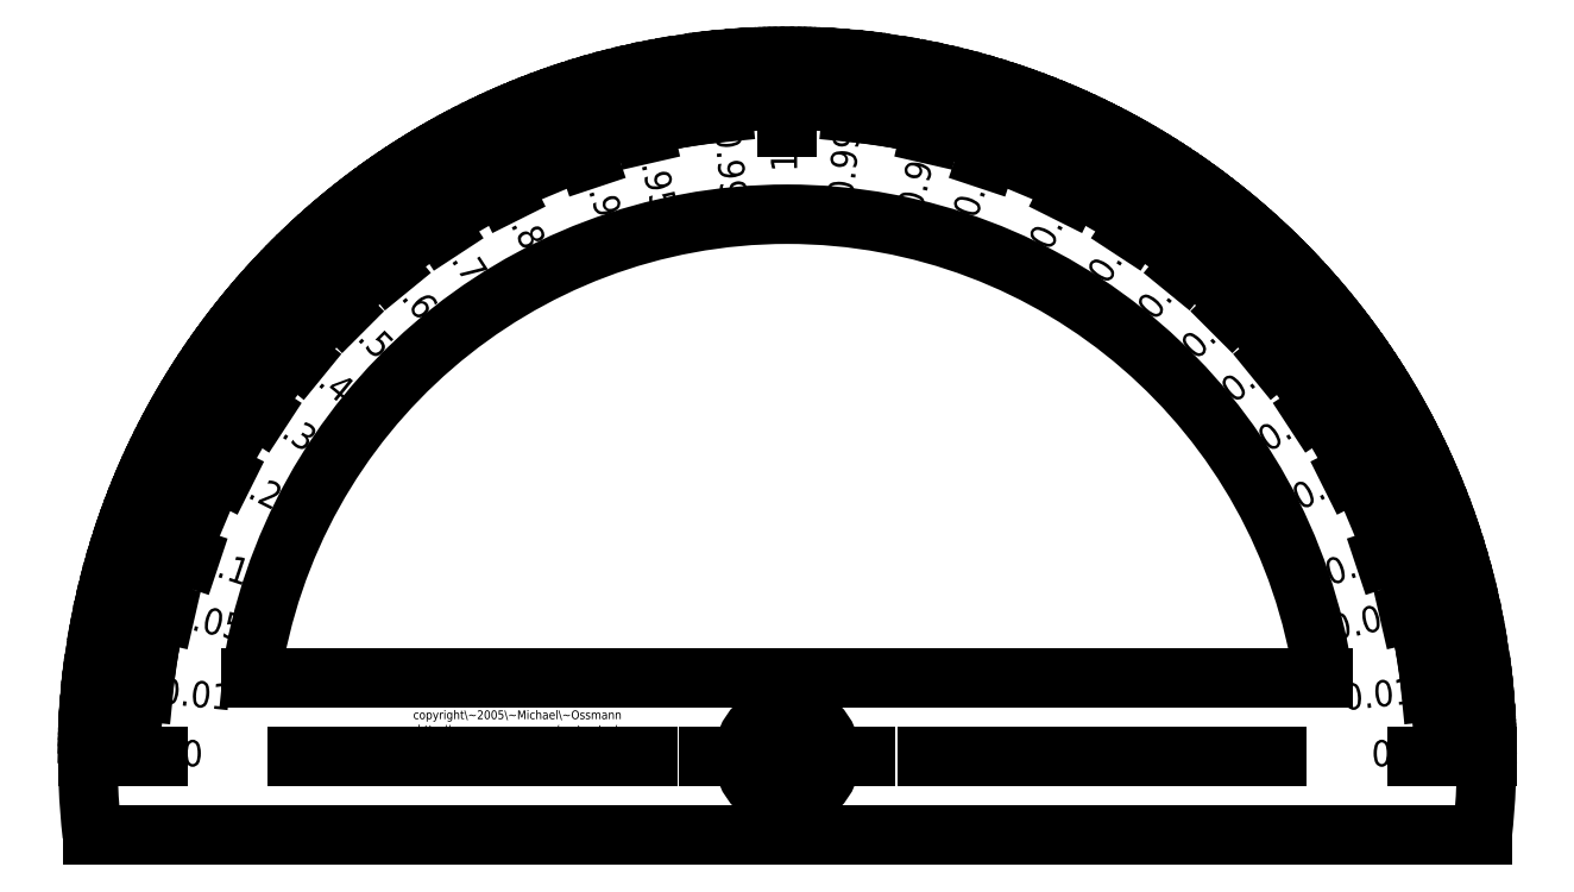
<metadata>
{"format":"dxf","ext":"dxf","renderer":"ezdxf+matplotlib","layout":"modelspace","background":"white","min_lineweight":24,"dpi":150}
</metadata>
<code>
0
SECTION
2
ENTITIES
0
CIRCLE
8
guidelines
10
10
20
10
30
0
40
6.48
0
CIRCLE
8
guidelines
10
10
20
10
30
0
40
6.8
0
CIRCLE
8
guidelines
10
10
20
10
30
0
40
6.24
0
CIRCLE
8
guidelines
10
10
20
10
30
0
40
6.36
0
LINE
8
guidelines
10
18
20
10
30
0
11
16
21
10
31
0
0
ARC
8
0
10
10
20
10
30
0
40
8
50
353.5
51
186.5
0
LINE
8
0
10
2.051
20
9.1
30
0
11
17.95
21
9.1
31
0
0
ARC
8
0
10
10
20
10
30
0
40
6.2
50
8.347
51
171.7
0
LINE
8
0
10
3.866
20
10.9
30
0
11
16.13
21
10.9
31
0
0
CIRCLE
8
guidelines
10
10
20
10
30
0
40
0.16
0
CIRCLE
8
guidelines
10
10
20
10
30
0
40
0.9
0
LINE
8
0
10
10
20
10.16
30
0
11
10
21
10.9
31
0
0
LINE
8
0
10
10
20
9.1
30
0
11
10
21
9.84
31
0
0
LINE
8
0
10
9.1
20
10
30
0
11
9.84
21
10
31
0
0
LINE
8
0
10
10.16
20
10
30
0
11
10.9
21
10
31
0
0
LINE
8
0
10
11.6
20
10
30
0
11
15.6
21
10
31
0
0
LINE
8
0
10
8.4
20
10
30
0
11
4.4
21
10
31
0
0
CIRCLE
8
0
10
10
20
10
30
0
40
0.5
0
CIRCLE
8
guidelines
10
10
20
10
30
0
40
7.6
0
CIRCLE
8
guidelines
10
10
20
10
30
0
40
7.5
0
LINE
8
0
10
18
20
10.25
30
0
11
17.6
21
10.24
31
0
0
LINE
8
0
10
17.99
20
10.36
30
0
11
17.59
21
10.34
31
0
0
LINE
8
0
10
17.99
20
10.44
30
0
11
17.59
21
10.42
31
0
0
LINE
8
0
10
17.98
20
10.51
30
0
11
17.58
21
10.48
31
0
0
LINE
8
0
10
17.98
20
10.62
30
0
11
17.58
21
10.59
31
0
0
LINE
8
0
10
17.97
20
10.67
30
0
11
17.57
21
10.64
31
0
0
LINE
8
0
10
17.97
20
10.72
30
0
11
17.57
21
10.68
31
0
0
LINE
8
0
10
17.96
20
10.76
30
0
11
17.57
21
10.72
31
0
0
LINE
8
0
10
17.98
20
10.57
30
0
11
17.48
21
10.53
31
0
0
CIRCLE
8
guidelines
10
10
20
10
30
0
40
7.4
0
CIRCLE
8
guidelines
10
10
20
10
30
0
40
7.3
0
CIRCLE
8
guidelines
10
10
20
10
30
0
40
7.2
0
LINE
8
0
10
17.92
20
11.13
30
0
11
17.33
21
11.05
31
0
0
LINE
8
0
10
17.88
20
11.39
30
0
11
17.29
21
11.28
31
0
0
LINE
8
0
10
17.84
20
11.6
30
0
11
17.25
21
11.48
31
0
0
LINE
8
0
10
17.76
20
11.96
30
0
11
17.17
21
11.81
31
0
0
LINE
8
0
10
17.71
20
12.12
30
0
11
17.14
21
11.96
31
0
0
LINE
8
0
10
17.67
20
12.26
30
0
11
17.1
21
12.09
31
0
0
LINE
8
0
10
17.63
20
12.4
30
0
11
17.06
21
12.22
31
0
0
LINE
8
0
10
17.55
20
12.65
30
0
11
16.98
21
12.45
31
0
0
LINE
8
0
10
17.5
20
12.77
30
0
11
16.94
21
12.56
31
0
0
LINE
8
0
10
17.46
20
12.88
30
0
11
16.9
21
12.67
31
0
0
LINE
8
0
10
17.42
20
12.99
30
0
11
16.86
21
12.77
31
0
0
LINE
8
0
10
17.33
20
13.2
30
0
11
16.78
21
12.96
31
0
0
LINE
8
0
10
17.29
20
13.3
30
0
11
16.74
21
13.05
31
0
0
LINE
8
0
10
17.24
20
13.39
30
0
11
16.7
21
13.14
31
0
0
LINE
8
0
10
17.2
20
13.49
30
0
11
16.66
21
13.23
31
0
0
LINE
8
0
10
17.11
20
13.67
30
0
11
16.58
21
13.39
31
0
0
LINE
8
0
10
17.07
20
13.75
30
0
11
16.54
21
13.47
31
0
0
LINE
8
0
10
17.02
20
13.84
30
0
11
16.49
21
13.55
31
0
0
LINE
8
0
10
16.97
20
13.92
30
0
11
16.45
21
13.63
31
0
0
LINE
8
0
10
16.88
20
14.08
30
0
11
16.37
21
13.77
31
0
0
LINE
8
0
10
16.84
20
14.16
30
0
11
16.32
21
13.85
31
0
0
LINE
8
0
10
16.79
20
14.23
30
0
11
16.28
21
13.92
31
0
0
LINE
8
0
10
16.74
20
14.31
30
0
11
16.24
21
13.99
31
0
0
LINE
8
0
10
16.65
20
14.45
30
0
11
16.15
21
14.12
31
0
0
LINE
8
0
10
16.6
20
14.53
30
0
11
16.1
21
14.19
31
0
0
LINE
8
0
10
16.55
20
14.6
30
0
11
16.06
21
14.25
31
0
0
LINE
8
0
10
16.5
20
14.66
30
0
11
16.01
21
14.31
31
0
0
LINE
8
0
10
16.4
20
14.8
30
0
11
15.92
21
14.44
31
0
0
LINE
8
0
10
16.35
20
14.87
30
0
11
15.87
21
14.5
31
0
0
LINE
8
0
10
16.3
20
14.93
30
0
11
15.83
21
14.56
31
0
0
LINE
8
0
10
16.25
20
15
30
0
11
15.78
21
14.62
31
0
0
LINE
8
0
10
16.14
20
15.12
30
0
11
15.68
21
14.74
31
0
0
LINE
8
0
10
16.09
20
15.18
30
0
11
15.64
21
14.8
31
0
0
LINE
8
0
10
16.04
20
15.25
30
0
11
15.59
21
14.85
31
0
0
LINE
8
0
10
15.99
20
15.31
30
0
11
15.54
21
14.91
31
0
0
LINE
8
0
10
15.88
20
15.43
30
0
11
15.44
21
15.02
31
0
0
LINE
8
0
10
15.82
20
15.48
30
0
11
15.39
21
15.07
31
0
0
LINE
8
0
10
15.77
20
15.54
30
0
11
15.34
21
15.13
31
0
0
LINE
8
0
10
15.71
20
15.6
30
0
11
15.28
21
15.18
31
0
0
LINE
8
0
10
17.8
20
11.79
30
0
11
17.12
21
11.63
31
0
0
LINE
8
0
10
17.38
20
13.1
30
0
11
16.73
21
12.83
31
0
0
LINE
8
0
10
16.93
20
14
30
0
11
16.32
21
13.65
31
0
0
LINE
8
0
10
16.45
20
14.73
30
0
11
15.89
21
14.32
31
0
0
LINE
8
0
10
15.93
20
15.37
30
0
11
15.41
21
14.9
31
0
0
LINE
8
0
10
17.96
20
10.8
30
0
11
17.36
21
10.74
31
0
0
LINE
8
0
10
17.59
20
12.53
30
0
11
16.83
21
12.28
31
0
0
LINE
8
0
10
17.16
20
13.58
30
0
11
16.44
21
13.22
31
0
0
LINE
8
0
10
16.69
20
14.38
30
0
11
16.02
21
13.94
31
0
0
LINE
8
0
10
16.2
20
15.06
30
0
11
15.58
21
14.55
31
0
0
LINE
8
0
10
15.66
20
15.66
30
0
11
15.09
21
15.09
31
0
0
LINE
8
0
10
18
20
10
30
0
11
17.2
21
10
31
0
0
LINE
8
0
10
10.25
20
18
30
0
11
10.24
21
17.6
31
0
0
LINE
8
0
10
10.36
20
17.99
30
0
11
10.34
21
17.59
31
0
0
LINE
8
0
10
10.44
20
17.99
30
0
11
10.42
21
17.59
31
0
0
LINE
8
0
10
10.51
20
17.98
30
0
11
10.48
21
17.58
31
0
0
LINE
8
0
10
10.62
20
17.98
30
0
11
10.59
21
17.58
31
0
0
LINE
8
0
10
10.67
20
17.97
30
0
11
10.64
21
17.57
31
0
0
LINE
8
0
10
10.72
20
17.97
30
0
11
10.68
21
17.57
31
0
0
LINE
8
0
10
10.76
20
17.96
30
0
11
10.72
21
17.57
31
0
0
LINE
8
0
10
10.57
20
17.98
30
0
11
10.53
21
17.48
31
0
0
LINE
8
0
10
11.13
20
17.92
30
0
11
11.05
21
17.33
31
0
0
LINE
8
0
10
11.39
20
17.88
30
0
11
11.28
21
17.29
31
0
0
LINE
8
0
10
11.6
20
17.84
30
0
11
11.48
21
17.25
31
0
0
LINE
8
0
10
11.96
20
17.76
30
0
11
11.81
21
17.17
31
0
0
LINE
8
0
10
12.12
20
17.71
30
0
11
11.96
21
17.14
31
0
0
LINE
8
0
10
12.26
20
17.67
30
0
11
12.09
21
17.1
31
0
0
LINE
8
0
10
12.4
20
17.63
30
0
11
12.22
21
17.06
31
0
0
LINE
8
0
10
12.65
20
17.55
30
0
11
12.45
21
16.98
31
0
0
LINE
8
0
10
12.77
20
17.5
30
0
11
12.56
21
16.94
31
0
0
LINE
8
0
10
12.88
20
17.46
30
0
11
12.67
21
16.9
31
0
0
LINE
8
0
10
12.99
20
17.42
30
0
11
12.77
21
16.86
31
0
0
LINE
8
0
10
13.2
20
17.33
30
0
11
12.96
21
16.78
31
0
0
LINE
8
0
10
13.3
20
17.29
30
0
11
13.05
21
16.74
31
0
0
LINE
8
0
10
13.39
20
17.24
30
0
11
13.14
21
16.7
31
0
0
LINE
8
0
10
13.49
20
17.2
30
0
11
13.23
21
16.66
31
0
0
LINE
8
0
10
13.67
20
17.11
30
0
11
13.39
21
16.58
31
0
0
LINE
8
0
10
13.75
20
17.07
30
0
11
13.47
21
16.54
31
0
0
LINE
8
0
10
13.84
20
17.02
30
0
11
13.55
21
16.49
31
0
0
LINE
8
0
10
13.92
20
16.97
30
0
11
13.63
21
16.45
31
0
0
LINE
8
0
10
14.08
20
16.88
30
0
11
13.77
21
16.37
31
0
0
LINE
8
0
10
14.16
20
16.84
30
0
11
13.85
21
16.32
31
0
0
LINE
8
0
10
14.23
20
16.79
30
0
11
13.92
21
16.28
31
0
0
LINE
8
0
10
14.31
20
16.74
30
0
11
13.99
21
16.24
31
0
0
LINE
8
0
10
14.45
20
16.65
30
0
11
14.12
21
16.15
31
0
0
LINE
8
0
10
14.53
20
16.6
30
0
11
14.19
21
16.1
31
0
0
LINE
8
0
10
14.6
20
16.55
30
0
11
14.25
21
16.06
31
0
0
LINE
8
0
10
14.66
20
16.5
30
0
11
14.31
21
16.01
31
0
0
LINE
8
0
10
14.8
20
16.4
30
0
11
14.44
21
15.92
31
0
0
LINE
8
0
10
14.87
20
16.35
30
0
11
14.5
21
15.87
31
0
0
LINE
8
0
10
14.93
20
16.3
30
0
11
14.56
21
15.83
31
0
0
LINE
8
0
10
15
20
16.25
30
0
11
14.62
21
15.78
31
0
0
LINE
8
0
10
15.12
20
16.14
30
0
11
14.74
21
15.68
31
0
0
LINE
8
0
10
15.18
20
16.09
30
0
11
14.8
21
15.64
31
0
0
LINE
8
0
10
15.25
20
16.04
30
0
11
14.85
21
15.59
31
0
0
LINE
8
0
10
15.31
20
15.99
30
0
11
14.91
21
15.54
31
0
0
LINE
8
0
10
15.43
20
15.88
30
0
11
15.02
21
15.44
31
0
0
LINE
8
0
10
15.48
20
15.82
30
0
11
15.07
21
15.39
31
0
0
LINE
8
0
10
15.54
20
15.77
30
0
11
15.13
21
15.34
31
0
0
LINE
8
0
10
15.6
20
15.71
30
0
11
15.18
21
15.28
31
0
0
LINE
8
0
10
11.79
20
17.8
30
0
11
11.63
21
17.12
31
0
0
LINE
8
0
10
13.1
20
17.38
30
0
11
12.83
21
16.73
31
0
0
LINE
8
0
10
14
20
16.93
30
0
11
13.65
21
16.32
31
0
0
LINE
8
0
10
14.73
20
16.45
30
0
11
14.32
21
15.89
31
0
0
LINE
8
0
10
15.37
20
15.93
30
0
11
14.9
21
15.41
31
0
0
LINE
8
0
10
10.8
20
17.96
30
0
11
10.74
21
17.36
31
0
0
LINE
8
0
10
12.53
20
17.59
30
0
11
12.28
21
16.83
31
0
0
LINE
8
0
10
13.58
20
17.16
30
0
11
13.22
21
16.44
31
0
0
LINE
8
0
10
14.38
20
16.69
30
0
11
13.94
21
16.02
31
0
0
LINE
8
0
10
15.06
20
16.2
30
0
11
14.55
21
15.58
31
0
0
LINE
8
guidelines
10
17.59
20
12.53
30
0
11
15.92
21
11.97
31
0
0
LINE
8
guidelines
10
17.16
20
13.58
30
0
11
15.58
21
12.79
31
0
0
LINE
8
guidelines
10
16.69
20
14.38
30
0
11
15.22
21
13.42
31
0
0
LINE
8
guidelines
10
16.2
20
15.06
30
0
11
14.83
21
13.95
31
0
0
LINE
8
guidelines
10
15.66
20
15.66
30
0
11
14.41
21
14.41
31
0
0
LINE
8
guidelines
10
15.06
20
16.2
30
0
11
13.95
21
14.83
31
0
0
LINE
8
guidelines
10
14.38
20
16.69
30
0
11
13.42
21
15.22
31
0
0
LINE
8
guidelines
10
13.58
20
17.16
30
0
11
12.79
21
15.58
31
0
0
LINE
8
guidelines
10
12.53
20
17.59
30
0
11
11.97
21
15.92
31
0
0
LINE
8
guidelines
10
11.79
20
17.8
30
0
11
11.4
21
16.08
31
0
0
LINE
8
guidelines
10
10.8
20
17.96
30
0
11
10.62
21
16.21
31
0
0
LINE
8
guidelines
10
17.8
20
11.79
30
0
11
16.08
21
11.4
31
0
0
LINE
8
guidelines
10
17.96
20
10.8
30
0
11
16.21
21
10.62
31
0
0
LINE
8
0
10
10
20
18
30
0
11
10
21
17.2
31
0
0
LINE
8
guidelines
10
10
20
16
30
0
11
10
21
18
31
0
0
MTEXT
8
numbers
10
16.45
20
12.15
30
0
40
0.3
41
100
71
5
72
0
1
0.1
7
normal
50
18.43
73
1
44
1
0
MTEXT
8
numbers
10
16.63
20
11.52
30
0
40
0.3
41
100
71
5
72
0
1
0.05
7
normal
50
12.92
73
1
44
1
0
MTEXT
8
numbers
10
16.77
20
10.68
30
0
40
0.3
41
100
71
5
72
0
1
0.01
7
normal
50
5.739
73
1
44
1
0
MTEXT
8
numbers
10
16.08
20
13.04
30
0
40
0.3
41
100
71
5
72
0
1
0.2
7
normal
50
26.57
73
1
44
1
0
MTEXT
8
numbers
10
15.69
20
13.72
30
0
40
0.3
41
100
71
5
72
0
1
0.3
7
normal
50
33.21
73
1
44
1
0
MTEXT
8
numbers
10
15.27
20
14.3
30
0
40
0.3
41
100
71
5
72
0
1
0.4
7
normal
50
39.23
73
1
44
1
0
MTEXT
8
numbers
10
14.81
20
14.81
30
0
40
0.3
41
100
71
5
72
0
1
0.5
7
normal
50
45
73
1
44
1
0
MTEXT
8
numbers
10
14.3
20
15.27
30
0
40
0.3
41
100
71
5
72
0
1
0.6
7
normal
50
50.77
73
1
44
1
0
MTEXT
8
numbers
10
13.72
20
15.69
30
0
40
0.3
41
100
71
5
72
0
1
0.7
7
normal
50
56.79
73
1
44
1
0
MTEXT
8
numbers
10
13.04
20
16.08
30
0
40
0.3
41
100
71
5
72
0
1
0.8
7
normal
50
63.43
73
1
44
1
0
MTEXT
8
numbers
10
12.15
20
16.45
30
0
40
0.3
41
100
71
5
72
0
1
0.9
7
normal
50
71.57
73
1
44
1
0
MTEXT
8
numbers
10
11.52
20
16.63
30
0
40
0.3
41
100
71
5
72
0
1
0.95
7
normal
50
77.08
73
1
44
1
0
MTEXT
8
numbers
10
10.68
20
16.77
30
0
40
0.3
41
100
71
5
72
0
1
0.99
7
normal
50
84.26
73
1
44
1
0
MTEXT
8
numbers
10
10
20
16.8
30
0
40
0.3
41
100
71
5
72
0
1
1
7
normal
50
90
73
1
44
1
0
MTEXT
8
numbers
10
16.8
20
10
30
0
40
0.3
41
100
71
5
72
0
1
0
7
normal
50
0
73
1
44
1
0
LINE
8
0
10
2.004
20
10.25
30
0
11
2.404
21
10.24
31
0
0
LINE
8
0
10
2.008
20
10.36
30
0
11
2.408
21
10.34
31
0
0
LINE
8
0
10
2.012
20
10.44
30
0
11
2.411
21
10.42
31
0
0
LINE
8
0
10
2.016
20
10.51
30
0
11
2.415
21
10.48
31
0
0
LINE
8
0
10
2.024
20
10.62
30
0
11
2.423
21
10.59
31
0
0
LINE
8
0
10
2.028
20
10.67
30
0
11
2.427
21
10.64
31
0
0
LINE
8
0
10
2.032
20
10.72
30
0
11
2.43
21
10.68
31
0
0
LINE
8
0
10
2.036
20
10.76
30
0
11
2.434
21
10.72
31
0
0
LINE
8
0
10
2.02
20
10.57
30
0
11
2.519
21
10.53
31
0
0
LINE
8
0
10
2.08
20
11.13
30
0
11
2.674
21
11.05
31
0
0
LINE
8
0
10
2.121
20
11.39
30
0
11
2.712
21
11.28
31
0
0
LINE
8
0
10
2.162
20
11.6
30
0
11
2.75
21
11.48
31
0
0
LINE
8
0
10
2.244
20
11.96
30
0
11
2.825
21
11.81
31
0
0
LINE
8
0
10
2.285
20
12.12
30
0
11
2.864
21
11.96
31
0
0
LINE
8
0
10
2.327
20
12.26
30
0
11
2.902
21
12.09
31
0
0
LINE
8
0
10
2.368
20
12.4
30
0
11
2.941
21
12.22
31
0
0
LINE
8
0
10
2.453
20
12.65
30
0
11
3.019
21
12.45
31
0
0
LINE
8
0
10
2.495
20
12.77
30
0
11
3.058
21
12.56
31
0
0
LINE
8
0
10
2.538
20
12.88
30
0
11
3.098
21
12.67
31
0
0
LINE
8
0
10
2.581
20
12.99
30
0
11
3.138
21
12.77
31
0
0
LINE
8
0
10
2.668
20
13.2
30
0
11
3.218
21
12.96
31
0
0
LINE
8
0
10
2.712
20
13.3
30
0
11
3.258
21
13.05
31
0
0
LINE
8
0
10
2.756
20
13.39
30
0
11
3.299
21
13.14
31
0
0
LINE
8
0
10
2.8
20
13.49
30
0
11
3.34
21
13.23
31
0
0
LINE
8
0
10
2.889
20
13.67
30
0
11
3.423
21
13.39
31
0
0
LINE
8
0
10
2.935
20
13.75
30
0
11
3.464
21
13.47
31
0
0
LINE
8
0
10
2.98
20
13.84
30
0
11
3.507
21
13.55
31
0
0
LINE
8
0
10
3.026
20
13.92
30
0
11
3.549
21
13.63
31
0
0
LINE
8
0
10
3.118
20
14.08
30
0
11
3.634
21
13.77
31
0
0
LINE
8
0
10
3.165
20
14.16
30
0
11
3.677
21
13.85
31
0
0
LINE
8
0
10
3.212
20
14.23
30
0
11
3.721
21
13.92
31
0
0
LINE
8
0
10
3.259
20
14.31
30
0
11
3.765
21
13.99
31
0
0
LINE
8
0
10
3.355
20
14.45
30
0
11
3.853
21
14.12
31
0
0
LINE
8
0
10
3.403
20
14.53
30
0
11
3.898
21
14.19
31
0
0
LINE
8
0
10
3.452
20
14.6
30
0
11
3.943
21
14.25
31
0
0
LINE
8
0
10
3.501
20
14.66
30
0
11
3.988
21
14.31
31
0
0
LINE
8
0
10
3.6
20
14.8
30
0
11
4.08
21
14.44
31
0
0
LINE
8
0
10
3.65
20
14.87
30
0
11
4.126
21
14.5
31
0
0
LINE
8
0
10
3.701
20
14.93
30
0
11
4.173
21
14.56
31
0
0
LINE
8
0
10
3.752
20
15
30
0
11
4.22
21
14.62
31
0
0
LINE
8
0
10
3.855
20
15.12
30
0
11
4.316
21
14.74
31
0
0
LINE
8
0
10
3.907
20
15.18
30
0
11
4.364
21
14.8
31
0
0
LINE
8
0
10
3.96
20
15.25
30
0
11
4.413
21
14.85
31
0
0
LINE
8
0
10
4.013
20
15.31
30
0
11
4.462
21
14.91
31
0
0
LINE
8
0
10
4.121
20
15.43
30
0
11
4.562
21
15.02
31
0
0
LINE
8
0
10
4.176
20
15.48
30
0
11
4.613
21
15.07
31
0
0
LINE
8
0
10
4.231
20
15.54
30
0
11
4.664
21
15.13
31
0
0
LINE
8
0
10
4.287
20
15.6
30
0
11
4.715
21
15.18
31
0
0
LINE
8
0
10
2.203
20
11.79
30
0
11
2.885
21
11.63
31
0
0
LINE
8
0
10
2.624
20
13.1
30
0
11
3.27
21
12.83
31
0
0
LINE
8
0
10
3.072
20
14
30
0
11
3.678
21
13.65
31
0
0
LINE
8
0
10
3.55
20
14.73
30
0
11
4.115
21
14.32
31
0
0
LINE
8
0
10
4.067
20
15.37
30
0
11
4.586
21
14.9
31
0
0
LINE
8
0
10
2.04
20
10.8
30
0
11
2.637
21
10.74
31
0
0
LINE
8
0
10
2.411
20
12.53
30
0
11
3.169
21
12.28
31
0
0
LINE
8
0
10
2.845
20
13.58
30
0
11
3.56
21
13.22
31
0
0
LINE
8
0
10
3.307
20
14.38
30
0
11
3.976
21
13.94
31
0
0
LINE
8
0
10
3.803
20
15.06
30
0
11
4.423
21
14.55
31
0
0
LINE
8
0
10
4.343
20
15.66
30
0
11
4.909
21
15.09
31
0
0
LINE
8
0
10
2
20
10
30
0
11
2.8
21
10
31
0
0
LINE
8
0
10
9.747
20
18
30
0
11
9.76
21
17.6
31
0
0
LINE
8
0
10
9.642
20
17.99
30
0
11
9.66
21
17.59
31
0
0
LINE
8
0
10
9.562
20
17.99
30
0
11
9.584
21
17.59
31
0
0
LINE
8
0
10
9.494
20
17.98
30
0
11
9.519
21
17.58
31
0
0
LINE
8
0
10
9.38
20
17.98
30
0
11
9.411
21
17.58
31
0
0
LINE
8
0
10
9.331
20
17.97
30
0
11
9.364
21
17.57
31
0
0
LINE
8
0
10
9.284
20
17.97
30
0
11
9.32
21
17.57
31
0
0
LINE
8
0
10
9.241
20
17.96
30
0
11
9.279
21
17.57
31
0
0
LINE
8
0
10
9.434
20
17.98
30
0
11
9.47
21
17.48
31
0
0
LINE
8
0
10
8.869
20
17.92
30
0
11
8.953
21
17.33
31
0
0
LINE
8
0
10
8.614
20
17.88
30
0
11
8.718
21
17.29
31
0
0
LINE
8
0
10
8.4
20
17.84
30
0
11
8.52
21
17.25
31
0
0
LINE
8
0
10
8.04
20
17.76
30
0
11
8.187
21
17.17
31
0
0
LINE
8
0
10
7.883
20
17.71
30
0
11
8.042
21
17.14
31
0
0
LINE
8
0
10
7.737
20
17.67
30
0
11
7.907
21
17.1
31
0
0
LINE
8
0
10
7.6
20
17.63
30
0
11
7.78
21
17.06
31
0
0
LINE
8
0
10
7.347
20
17.55
30
0
11
7.546
21
16.98
31
0
0
LINE
8
0
10
7.229
20
17.5
30
0
11
7.437
21
16.94
31
0
0
LINE
8
0
10
7.116
20
17.46
30
0
11
7.332
21
16.9
31
0
0
LINE
8
0
10
7.007
20
17.42
30
0
11
7.231
21
16.86
31
0
0
LINE
8
0
10
6.8
20
17.33
30
0
11
7.04
21
16.78
31
0
0
LINE
8
0
10
6.702
20
17.29
30
0
11
6.949
21
16.74
31
0
0
LINE
8
0
10
6.606
20
17.24
30
0
11
6.86
21
16.7
31
0
0
LINE
8
0
10
6.513
20
17.2
30
0
11
6.774
21
16.66
31
0
0
LINE
8
0
10
6.334
20
17.11
30
0
11
6.609
21
16.58
31
0
0
LINE
8
0
10
6.248
20
17.07
30
0
11
6.529
21
16.54
31
0
0
LINE
8
0
10
6.163
20
17.02
30
0
11
6.451
21
16.49
31
0
0
LINE
8
0
10
6.081
20
16.97
30
0
11
6.375
21
16.45
31
0
0
LINE
8
0
10
5.921
20
16.88
30
0
11
6.227
21
16.37
31
0
0
LINE
8
0
10
5.843
20
16.84
30
0
11
6.155
21
16.32
31
0
0
LINE
8
0
10
5.767
20
16.79
30
0
11
6.084
21
16.28
31
0
0
LINE
8
0
10
5.692
20
16.74
30
0
11
6.015
21
16.24
31
0
0
LINE
8
0
10
5.546
20
16.65
30
0
11
5.88
21
16.15
31
0
0
LINE
8
0
10
5.475
20
16.6
30
0
11
5.814
21
16.1
31
0
0
LINE
8
0
10
5.404
20
16.55
30
0
11
5.749
21
16.06
31
0
0
LINE
8
0
10
5.335
20
16.5
30
0
11
5.685
21
16.01
31
0
0
LINE
8
0
10
5.2
20
16.4
30
0
11
5.56
21
15.92
31
0
0
LINE
8
0
10
5.134
20
16.35
30
0
11
5.499
21
15.87
31
0
0
LINE
8
0
10
5.068
20
16.3
30
0
11
5.438
21
15.83
31
0
0
LINE
8
0
10
5.004
20
16.25
30
0
11
5.379
21
15.78
31
0
0
LINE
8
0
10
4.878
20
16.14
30
0
11
5.262
21
15.68
31
0
0
LINE
8
0
10
4.815
20
16.09
30
0
11
5.204
21
15.64
31
0
0
LINE
8
0
10
4.754
20
16.04
30
0
11
5.147
21
15.59
31
0
0
LINE
8
0
10
4.693
20
15.99
30
0
11
5.091
21
15.54
31
0
0
LINE
8
0
10
4.574
20
15.88
30
0
11
4.981
21
15.44
31
0
0
LINE
8
0
10
4.515
20
15.82
30
0
11
4.927
21
15.39
31
0
0
LINE
8
0
10
4.457
20
15.77
30
0
11
4.873
21
15.34
31
0
0
LINE
8
0
10
4.4
20
15.71
30
0
11
4.82
21
15.28
31
0
0
LINE
8
0
10
8.211
20
17.8
30
0
11
8.368
21
17.12
31
0
0
LINE
8
0
10
6.902
20
17.38
30
0
11
7.173
21
16.73
31
0
0
LINE
8
0
10
6
20
16.93
30
0
11
6.35
21
16.32
31
0
0
LINE
8
0
10
5.267
20
16.45
30
0
11
5.681
21
15.89
31
0
0
LINE
8
0
10
4.633
20
15.93
30
0
11
5.103
21
15.41
31
0
0
LINE
8
0
10
9.2
20
17.96
30
0
11
9.26
21
17.36
31
0
0
LINE
8
0
10
7.47
20
17.59
30
0
11
7.723
21
16.83
31
0
0
LINE
8
0
10
6.422
20
17.16
30
0
11
6.78
21
16.44
31
0
0
LINE
8
0
10
5.618
20
16.69
30
0
11
6.056
21
16.02
31
0
0
LINE
8
0
10
4.94
20
16.2
30
0
11
5.446
21
15.58
31
0
0
MTEXT
8
numbers
10
3.549
20
12.15
30
0
40
0.3
41
100
71
5
72
0
1
0.1
7
normal
50
341.6
73
1
44
1
0
MTEXT
8
numbers
10
3.372
20
11.52
30
0
40
0.3
41
100
71
5
72
0
1
0.05
7
normal
50
347.1
73
1
44
1
0
MTEXT
8
numbers
10
3.234
20
10.68
30
0
40
0.3
41
100
71
5
72
0
1
0.01
7
normal
50
354.3
73
1
44
1
0
MTEXT
8
numbers
10
3.918
20
13.04
30
0
40
0.3
41
100
71
5
72
0
1
0.2
7
normal
50
333.4
73
1
44
1
0
MTEXT
8
numbers
10
4.311
20
13.72
30
0
40
0.3
41
100
71
5
72
0
1
0.3
7
normal
50
326.8
73
1
44
1
0
MTEXT
8
numbers
10
4.733
20
14.3
30
0
40
0.3
41
100
71
5
72
0
1
0.4
7
normal
50
320.8
73
1
44
1
0
MTEXT
8
numbers
10
5.192
20
14.81
30
0
40
0.3
41
100
71
5
72
0
1
0.5
7
normal
50
315
73
1
44
1
0
MTEXT
8
numbers
10
5.699
20
15.27
30
0
40
0.3
41
100
71
5
72
0
1
0.6
7
normal
50
309.2
73
1
44
1
0
MTEXT
8
numbers
10
6.275
20
15.69
30
0
40
0.3
41
100
71
5
72
0
1
0.7
7
normal
50
303.2
73
1
44
1
0
MTEXT
8
numbers
10
6.959
20
16.08
30
0
40
0.3
41
100
71
5
72
0
1
0.8
7
normal
50
296.6
73
1
44
1
0
MTEXT
8
numbers
10
7.85
20
16.45
30
0
40
0.3
41
100
71
5
72
0
1
0.9
7
normal
50
288.4
73
1
44
1
0
MTEXT
8
numbers
10
8.479
20
16.63
30
0
40
0.3
41
100
71
5
72
0
1
0.95
7
normal
50
282.9
73
1
44
1
0
MTEXT
8
numbers
10
9.32
20
16.77
30
0
40
0.3
41
100
71
5
72
0
1
0.99
7
normal
50
275.7
73
1
44
1
0
MTEXT
8
numbers
10
3.2
20
10
30
0
40
0.3
41
100
71
5
72
0
1
0
7
normal
50
360
73
1
44
1
0
MTEXT
8
numbers
10
6.914
20
10.46
30
0
40
0.1
41
100
71
5
72
0
1
decimal\~spread\~protractor\~v1\Pcopyright\~2005\~Michael\~Ossmann\Phttp://www.ossmann.com/protractor/
7
romans
50
0
73
1
44
1
0
ENDSEC
0
EOF

</code>
